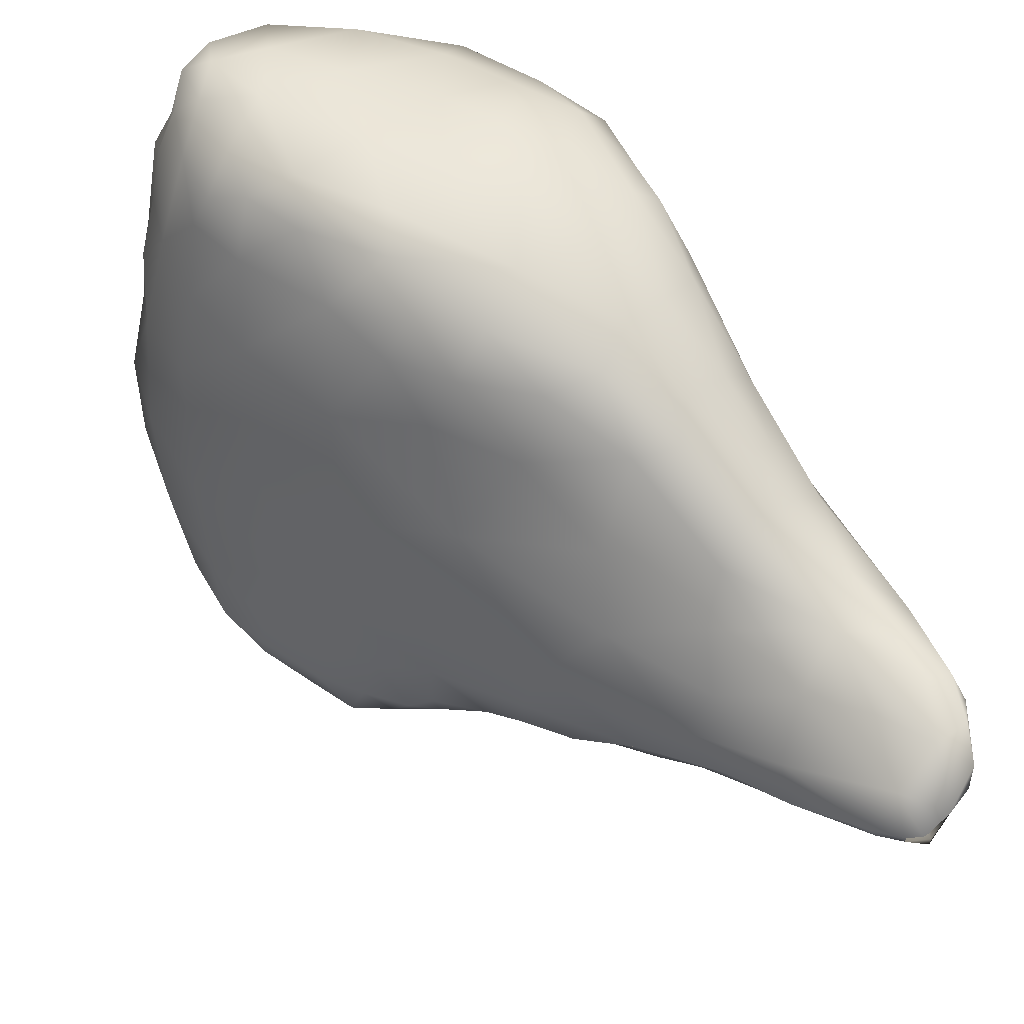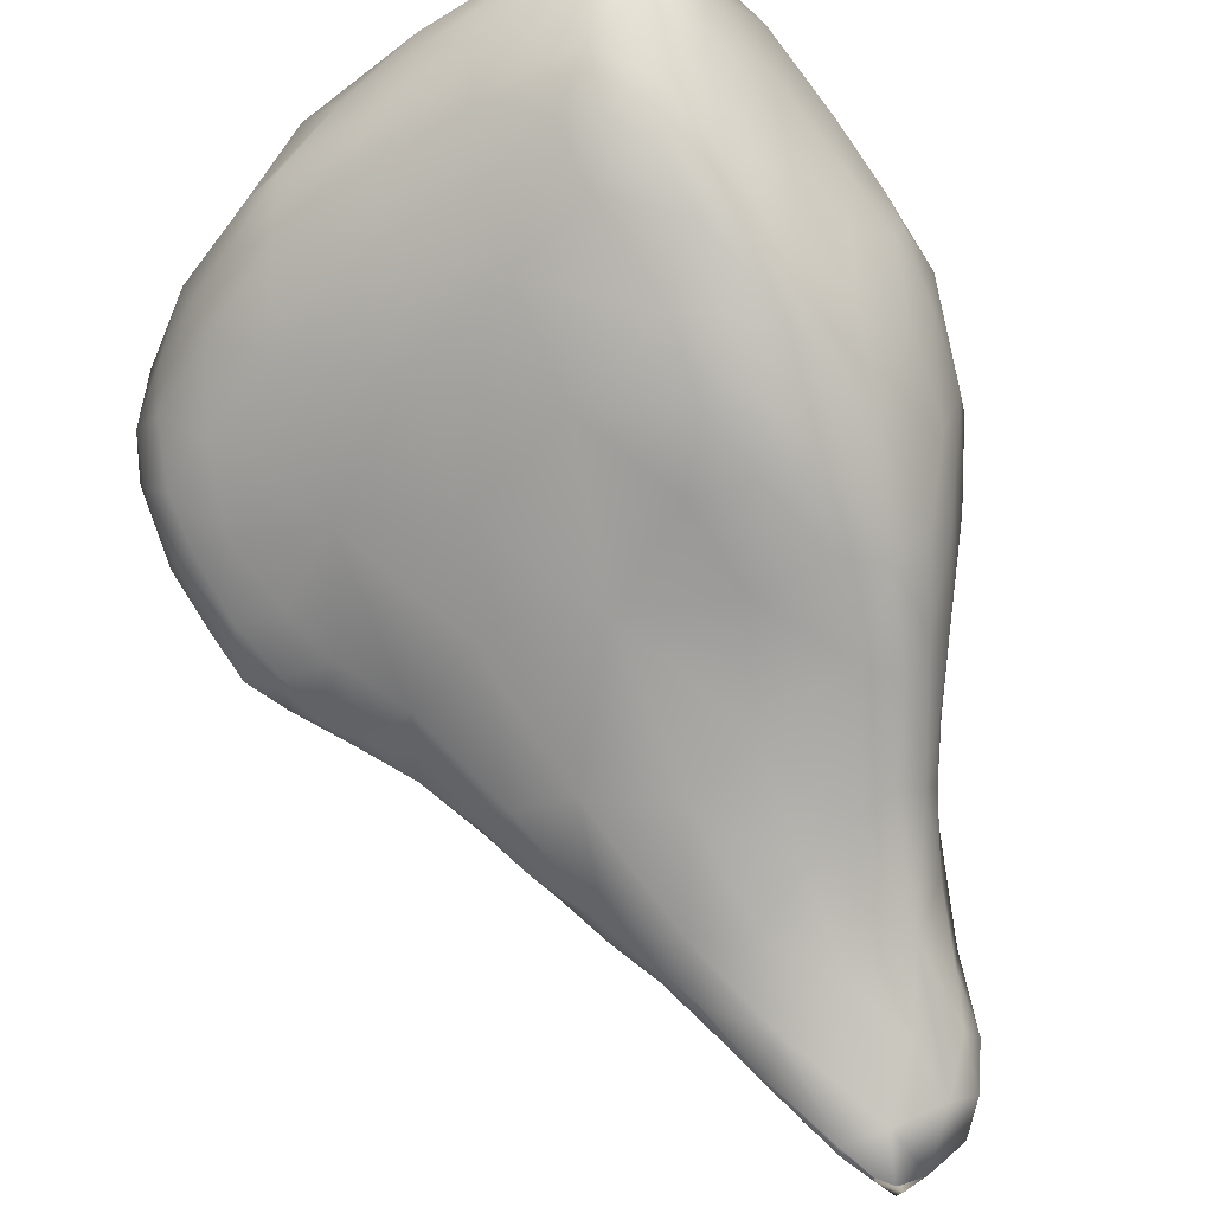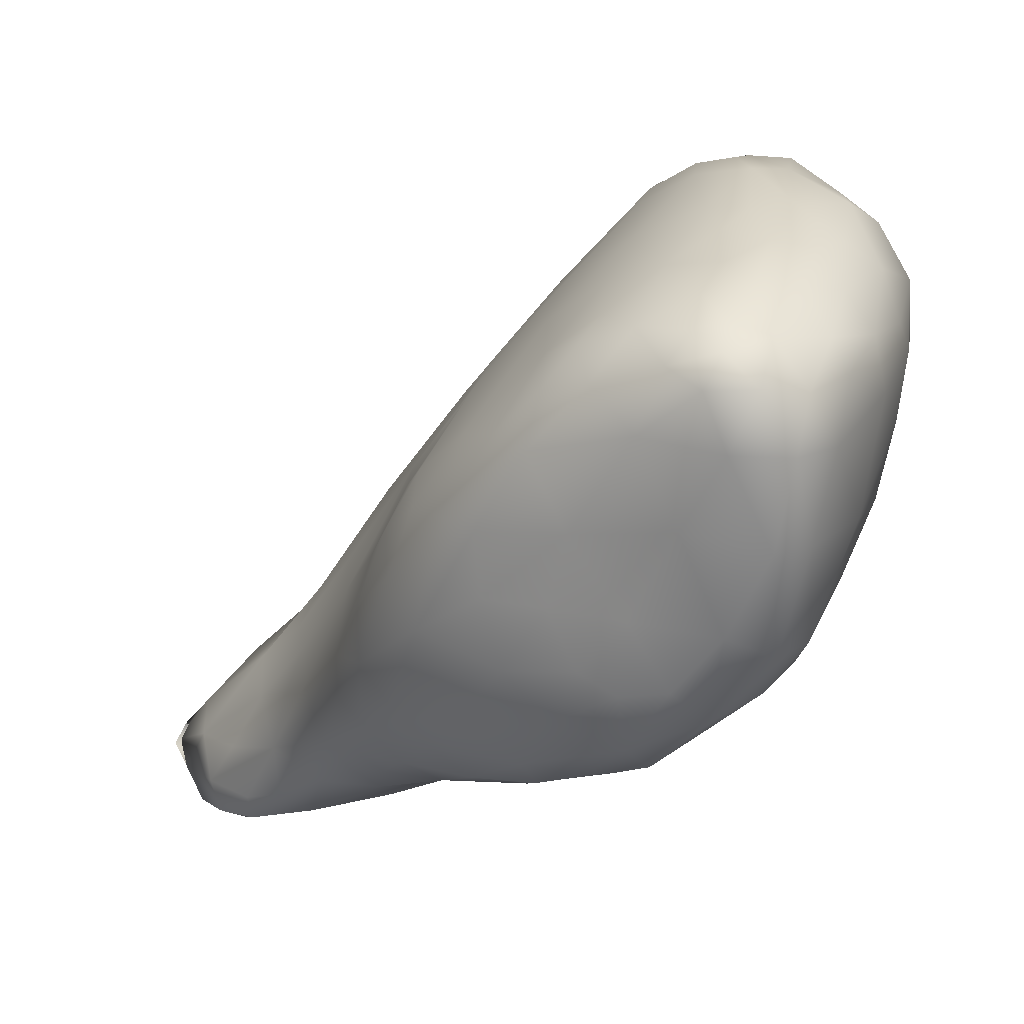
<metadata>
{"format":"obj","ext":"obj","renderer":"f3d","projection":"perspective","resolution":1024,"background":"white","views":[{"elev":-46.2,"azim":77.6,"up":"+Y"},{"elev":-46.0,"azim":32.5,"up":"+Y"},{"elev":34.3,"azim":108.9,"up":"+Z"}]}
</metadata>
<code>
v 6633 4751 3133
v 6655 4764 3133
v 6620 4726 3151
v 6646 4815 3134
v 6675 4837 3139
v 6596 4820 3162
v 6653 4867 3141
v 6593 4702 3169
v 6602 4702 3169
v 6592 4738 3174
v 6679 4800 3144
v 6661 4781 3174
v 6693 4854 3159
v 6620 4901 3166
v 6696 4939 3197
v 6658 4918 3167
v 6690 4846 3188
v 6700 4897 3215
v 6668 5001 3210
v 6621 4992 3204
v 6582 4710 3190
v 6611 4751 3206
v 6559 4738 3210
v 6657 4814 3236
v 6542 4805 3219
v 6553 4917 3217
v 6588 4954 3202
v 6694 5046 3252
v 6565 4736 3222
v 6562 4730 3214
v 6536 4768 3237
v 6720 4963 3272
v 6557 5023 3241
v 6596 5088 3253
v 6655 5075 3256
v 6539 4762 3247
v 6694 4890 3284
v 6511 4809 3275
v 6486 4907 3295
v 6477 5051 3313
v 6734 5049 3298
v 6540 5118 3278
v 6632 4847 3308
v 6498 5111 3303
v 6566 5161 3294
v 6637 5185 3321
v 6718 5141 3327
v 6522 4792 3290
v 6515 4798 3287
v 6555 4816 3309
v 6754 5020 3333
v 6756 4988 3367
v 6456 5164 3345
v 6488 5179 3327
v 6525 5188 3318
v 6474 4867 3323
v 6423 4937 3386
v 6423 5029 3381
v 6493 4831 3315
v 6578 4880 3387
v 6668 4901 3356
v 6780 5071 3366
v 6490 5232 3353
v 6530 5266 3376
v 6490 4852 3352
v 6643 4914 3409
v 6457 4884 3365
v 6424 4919 3406
v 6706 4944 3410
v 6744 4968 3406
v 6788 5047 3390
v 6802 5155 3392
v 6444 5232 3376
v 6725 5261 3390
v 6440 5292 3409
v 6632 5294 3399
v 6826 5115 3427
v 6394 5154 3419
v 6787 5230 3402
v 6441 5373 3473
v 6741 5386 3482
v 6512 4885 3407
v 6437 4918 3435
v 6826 5069 3473
v 6392 5275 3430
v 6802 5306 3446
v 6394 5332 3452
v 6588 5395 3484
v 6394 4957 3453
v 6796 5026 3475
v 6363 5044 3469
v 6872 5216 3470
v 6856 5277 3465
v 6310 5266 3502
v 6678 5453 3531
v 6386 4963 3495
v 6481 4969 3553
v 6575 4950 3504
v 6774 5017 3521
v 6876 5167 3507
v 6906 5304 3513
v 6347 5324 3477
v 6350 5370 3499
v 6862 5376 3512
v 6350 5012 3516
v 6313 5167 3509
v 6291 5344 3529
v 6653 5498 3577
v 6408 4983 3558
v 6664 4986 3530
v 6838 5073 3569
v 6918 5292 3546
v 6239 5318 3572
v 6904 5355 3535
v 6276 5393 3566
v 6910 5430 3573
v 6344 5444 3589
v 6853 5464 3578
v 6360 5001 3547
v 6276 5110 3581
v 6871 5122 3547
v 6909 5210 3579
v 6248 5225 3583
v 6765 5502 3593
v 6314 5050 3582
v 6804 5059 3624
v 6522 5492 3597
v 6359 5059 3659
v 6594 5047 3674
v 6719 5044 3633
v 6264 5088 3629
v 6887 5161 3671
v 6200 5291 3631
v 6217 5367 3615
v 6931 5408 3607
v 6289 5078 3642
v 6927 5272 3674
v 6933 5331 3627
v 6237 5421 3632
v 6290 5478 3665
v 6906 5490 3647
v 6682 5546 3645
v 6856 5535 3659
v 6223 5115 3680
v 6200 5209 3663
v 6185 5405 3676
v 6394 5528 3680
v 6802 5556 3667
v 6256 5094 3666
v 6935 5356 3700
v 6169 5320 3707
v 6935 5401 3678
v 6924 5453 3689
v 6292 5510 3736
v 6566 5565 3692
v 6459 5064 3701
v 6308 5105 3719
v 6781 5087 3716
v 6838 5110 3695
v 6210 5443 3718
v 6893 5553 3736
v 6911 5503 3761
v 6713 5087 3731
v 6244 5115 3720
v 6909 5243 3748
v 6918 5318 3761
v 6164 5229 3738
v 6169 5392 3743
v 6368 5554 3741
v 6848 5576 3729
v 6712 5579 3714
v 6201 5128 3727
v 6186 5169 3730
v 6861 5177 3807
v 6885 5227 3812
v 6353 5558 3791
v 6444 5578 3762
v 6607 5592 3756
v 6379 5158 3829
v 6767 5122 3790
v 6225 5151 3779
v 6286 5140 3775
v 6187 5170 3774
v 6166 5229 3816
v 6155 5289 3799
v 6155 5351 3812
v 6919 5403 3764
v 6171 5407 3809
v 6228 5463 3799
v 6896 5543 3863
v 6743 5598 3820
v 6813 5132 3774
v 6267 5186 3848
v 6299 5517 3815
v 6854 5573 3852
v 6581 5602 3843
v 6654 5143 3832
v 6196 5205 3841
v 6445 5587 3862
v 6778 5179 3858
v 6222 5194 3846
v 6902 5333 3844
v 6902 5448 3872
v 6374 5554 3880
v 6516 5125 3797
v 6871 5278 3913
v 6160 5308 3871
v 6166 5371 3877
v 6211 5424 3874
v 6302 5495 3885
v 6226 5231 3897
v 6836 5230 3901
v 6216 5386 3938
v 6873 5555 3964
v 6556 5604 3918
v 6681 5603 3936
v 6806 5582 3942
v 6465 5583 3952
v 6524 5206 3910
v 6653 5230 3937
v 6757 5260 3959
v 6188 5267 3891
v 6295 5240 3923
v 6883 5395 3962
v 6300 5454 3951
v 6885 5489 3960
v 6378 5520 3952
v 6190 5328 3918
v 6401 5257 3959
v 6240 5296 3941
v 6828 5279 3961
v 6296 5408 3991
v 6583 5596 3963
v 6683 5587 4004
v 6769 5580 4000
v 6335 5305 3986
v 6664 5296 4002
v 6797 5309 4002
v 6750 5318 4013
v 6246 5356 3957
v 6435 5539 3999
v 6554 5293 3998
v 6439 5331 4025
v 6845 5335 3989
v 6314 5361 3996
v 6874 5458 4021
v 6378 5484 3999
v 6862 5512 4026
v 6548 5566 4005
v 6826 5553 4012
v 6389 5364 4029
v 6801 5369 4036
v 6851 5414 4028
v 6462 5510 4031
v 6567 5527 4040
v 6662 5548 4036
v 6748 5556 4030
v 6682 5365 4044
v 6399 5427 4029
v 6848 5470 4052
v 6620 5510 4056
v 6705 5514 4058
v 6462 5400 4055
v 6551 5372 4047
v 6623 5411 4064
v 6765 5425 4064
v 6689 5430 4062
v 6817 5431 4053
v 6526 5466 4052
v 6631 5463 4064
v 6739 5473 4070
v 6794 5506 4047
v 6558 5422 4056
v 6793 5460 4057
v 6794 5492 7313
v 6845 5456 7324
v 6781 5439 7316
v 6460 5411 7313
v 6454 5342 7336
v 6421 5375 7330
v 6579 5319 7359
v 6573 5413 7326
v 6654 5381 7335
v 6705 5437 7321
v 6408 5423 7338
v 6732 5394 7330
v 6789 5375 7344
v 6680 5505 7327
v 6528 5480 7333
v 6843 5533 7338
v 6614 5544 7348
v 6786 5549 7346
v 6369 5273 7408
v 6501 5234 7442
v 6706 5320 7371
v 6379 5351 7361
v 6845 5354 7370
v 6874 5430 7376
v 6341 5435 7376
v 6418 5487 7367
v 6868 5499 7370
v 6517 5555 7374
v 6702 5558 7355
v 6630 5580 7381
v 6843 5578 7410
v 6657 5211 7469
v 6784 5295 7396
v 6736 5260 7421
v 6287 5325 7395
v 6320 5384 7380
v 6412 5534 7412
v 6874 5544 7424
v 6734 5581 7390
v 6839 5259 7447
v 6219 5308 7421
v 6255 5355 7405
v 6871 5327 7433
v 6261 5393 7409
v 6323 5470 7424
v 6895 5396 7471
v 6896 5480 7480
v 6457 5583 7438
v 6544 5589 7416
v 6285 5214 7492
v 6269 5277 7433
v 6199 5346 7436
v 6665 5600 7425
v 6786 5600 7483
v 6386 5140 7581
v 6225 5250 7472
v 6778 5223 7467
v 6188 5277 7479
v 6157 5323 7513
v 6169 5380 7497
v 6231 5416 7465
v 6894 5550 7527
v 6348 5533 7495
v 6871 5569 7481
v 6558 5604 7477
v 6837 5177 7546
v 6876 5214 7561
v 6901 5312 7557
v 6268 5473 7496
v 6663 5608 7515
v 6275 5144 7593
v 6165 5221 7569
v 6155 5395 7569
v 6917 5404 7575
v 6437 5587 7519
v 6862 5580 7557
v 6538 5105 7617
v 6689 5114 7604
v 6771 5158 7553
v 6320 5097 7659
v 6215 5195 7552
v 6148 5286 7604
v 6208 5435 7535
v 6250 5480 7553
v 6363 5561 7565
v 6830 5128 7621
v 6147 5356 7594
v 6927 5316 7646
v 6294 5517 7592
v 6560 5605 7559
v 6908 5232 7667
v 6922 5479 7607
v 6914 5519 7644
v 6439 5585 7597
v 6723 5598 7586
v 6221 5137 7620
v 6187 5163 7617
v 6165 5216 7628
v 6149 5388 7627
v 6208 5444 7618
v 6363 5545 7640
v 6360 5041 7734
v 6764 5097 7656
v 6860 5139 7649
v 6883 5162 7690
v 6449 5013 7765
v 6221 5125 7667
v 6261 5113 7660
v 6149 5341 7641
v 6841 5576 7654
v 6890 5539 7672
v 6595 5590 7639
v 6662 5053 7716
v 6548 5006 7781
v 6205 5184 7702
v 6929 5276 7742
v 6936 5379 7679
v 6284 5498 7654
v 6462 5543 7703
v 6305 5067 7721
v 6265 5094 7712
v 6823 5087 7726
v 6172 5291 7686
v 6176 5388 7677
v 6940 5432 7711
v 6258 5456 7703
v 6342 5491 7722
v 6721 5572 7685
v 6599 5552 7720
v 6763 5059 7748
v 6254 5115 7740
v 6919 5477 7752
v 6857 5113 7747
v 6248 5236 7797
v 6936 5340 7757
v 6228 5340 7772
v 6256 5402 7764
v 6849 5519 7744
v 6720 5012 7830
v 6780 5042 7811
v 6311 5046 7789
v 6258 5143 7777
v 6875 5153 7798
v 6896 5487 7770
v 6552 5499 7794
v 6347 5016 7797
v 6399 4977 7845
v 6630 4964 7879
v 6813 5062 7836
v 6302 5075 7816
v 6309 5425 7796
v 6418 5444 7819
v 6712 5520 7766
v 6909 5259 7828
v 6319 5291 7883
v 6925 5379 7793
v 6305 5358 7842
v 6673 5441 7863
v 6790 5470 7822
v 6521 4923 7913
v 6758 5011 7876
v 6344 5017 7863
v 6320 5148 7868
v 6918 5408 7819
v 6879 5454 7804
v 6372 4984 7877
v 6895 5316 7868
v 6449 4939 7896
v 6711 4971 7931
v 6372 5029 7924
v 6812 5060 7925
v 6850 5142 7902
v 6883 5384 7855
v 6364 5381 7866
v 6812 5404 7871
v 6533 5421 7870
v 6750 5415 7878
v 6425 4929 7937
v 6375 4990 7908
v 6865 5215 7904
v 6341 5219 7905
v 6470 5344 7930
v 6666 4919 7998
v 6762 5006 7947
v 6385 5314 7917
v 6830 5326 7910
v 6591 5352 7938
v 6712 5318 7953
v 6604 4885 7999
v 6410 4949 7952
v 6807 5078 7967
v 6413 5079 7995
v 6809 5121 7979
v 6817 5223 7953
v 6421 5208 7988
v 6478 4884 7982
v 6543 4826 8051
v 6765 5256 7974
v 6460 4882 8016
v 6650 4828 8102
v 6717 4946 8039
v 6764 5028 8022
v 6744 5193 8020
v 6758 5125 8039
v 6464 5261 7989
v 6499 4834 8054
v 6601 4772 8126
v 6453 4929 8036
v 6686 4869 8096
v 6725 5244 8000
v 6563 5241 8022
v 6677 5199 8042
v 6500 4826 8088
v 6752 5062 8062
v 6489 5075 8082
v 6514 5158 8065
v 6490 5217 8016
v 6626 5150 8091
v 6566 4737 8146
v 6535 4776 8115
v 6702 4865 8143
v 6502 4941 8113
v 6516 4822 8127
v 6722 4930 8113
v 6722 4957 8144
v 6712 5133 8072
v 6557 4728 8159
v 6527 5007 8130
v 6708 5043 8127
v 6585 5136 8096
v 6676 5117 8098
v 6548 4751 8149
v 6593 4713 8183
v 6580 5037 8147
v 6646 5064 8138
v 6577 4718 8176
v 6629 4743 8199
v 6674 4813 8172
v 6699 4861 8189
v 6577 4901 8189
v 6707 4959 8180
v 6570 4775 8183
v 6699 4909 8204
v 6611 4953 8201
v 6679 4977 8187
v 6639 4961 8205
v 6636 5007 8170
v 6609 4728 8202
v 6632 4735 8231
v 6658 4790 8224
v 6683 4853 8224
v 6615 4810 8233
v 6628 4893 8223
v 6618 4756 8223
v 6642 4831 8248
v 6662 4889 8222
v 6638 4788 8234
v 6654 4830 8230
f 1 2 3
f 2 1 4
f 2 4 5
f 4 1 6
f 7 5 4
f 8 9 3
f 1 3 10
f 3 9 10
f 6 1 10
f 2 11 12
f 2 5 11
f 11 5 13
f 4 6 14
f 15 13 5
f 16 15 5
f 7 4 14
f 7 16 5
f 16 7 14
f 2 12 3
f 12 11 17
f 11 13 17
f 18 17 13
f 15 18 13
f 16 19 15
f 16 14 20
f 16 20 19
f 21 9 8
f 3 22 8
f 9 21 10
f 22 3 12
f 23 10 21
f 12 24 22
f 25 10 23
f 10 25 6
f 25 26 6
f 14 6 26
f 14 26 27
f 14 27 20
f 15 19 28
f 21 29 30
f 21 8 29
f 8 22 29
f 30 23 21
f 25 23 31
f 18 15 32
f 26 33 27
f 27 33 20
f 34 20 33
f 19 35 28
f 19 20 35
f 23 30 36
f 24 12 37
f 25 31 38
f 39 25 38
f 17 37 12
f 25 39 26
f 39 40 26
f 15 41 32
f 34 33 42
f 34 35 20
f 30 29 36
f 23 36 31
f 24 43 22
f 37 17 18
f 37 18 32
f 26 40 33
f 44 33 40
f 15 28 41
f 33 44 42
f 34 42 45
f 34 46 35
f 45 46 34
f 47 28 35
f 29 48 36
f 49 36 48
f 50 29 22
f 31 36 38
f 22 43 50
f 24 37 43
f 32 41 51
f 51 52 32
f 53 44 40
f 44 54 42
f 35 46 47
f 54 55 42
f 45 42 55
f 48 29 50
f 36 49 38
f 39 38 56
f 57 39 56
f 58 39 57
f 40 39 58
f 44 53 54
f 28 47 41
f 38 49 59
f 48 59 49
f 56 38 59
f 43 60 50
f 61 43 37
f 37 32 52
f 51 41 62
f 54 63 55
f 55 64 45
f 63 64 55
f 45 64 46
f 65 59 48
f 43 66 60
f 61 66 43
f 67 57 56
f 67 68 57
f 37 69 61
f 69 37 70
f 70 37 52
f 52 51 71
f 51 62 71
f 41 72 62
f 41 47 72
f 73 54 53
f 54 73 63
f 47 46 74
f 73 75 63
f 64 76 46
f 74 46 76
f 64 63 75
f 48 50 65
f 59 65 67
f 59 67 56
f 71 62 77
f 40 78 53
f 58 78 40
f 72 77 62
f 47 79 72
f 73 53 78
f 74 79 47
f 75 80 64
f 81 74 76
f 65 50 82
f 50 60 82
f 67 83 68
f 83 67 65
f 61 69 66
f 77 84 71
f 78 85 73
f 73 85 75
f 86 79 74
f 85 87 75
f 80 88 64
f 88 76 64
f 81 86 74
f 80 75 87
f 82 83 65
f 68 83 89
f 68 89 57
f 90 70 52
f 84 52 71
f 58 57 91
f 58 91 78
f 72 92 77
f 92 72 93
f 72 79 93
f 85 78 94
f 93 79 86
f 88 81 76
f 81 88 95
f 89 83 96
f 82 97 83
f 60 98 82
f 60 66 98
f 70 99 69
f 70 90 99
f 89 91 57
f 90 52 84
f 92 100 77
f 92 93 101
f 94 102 85
f 85 102 87
f 102 103 87
f 103 80 87
f 104 86 81
f 89 105 91
f 100 84 77
f 78 91 106
f 94 78 106
f 94 107 102
f 86 104 93
f 107 103 102
f 95 88 108
f 83 109 96
f 97 109 83
f 98 97 82
f 66 110 98
f 89 96 105
f 69 110 66
f 69 99 110
f 111 90 84
f 112 100 92
f 101 112 92
f 107 94 113
f 114 112 101
f 93 114 101
f 107 115 103
f 104 114 93
f 114 104 116
f 80 103 117
f 104 81 118
f 109 119 96
f 105 96 119
f 99 90 111
f 120 91 105
f 111 84 121
f 91 120 106
f 84 100 121
f 100 112 122
f 106 123 94
f 113 94 123
f 117 103 115
f 116 104 118
f 81 95 124
f 118 81 124
f 105 119 125
f 126 99 111
f 121 100 122
f 127 88 80
f 127 80 117
f 88 127 108
f 124 95 108
f 109 128 119
f 98 129 97
f 110 129 98
f 119 128 125
f 99 130 110
f 120 105 125
f 120 125 131
f 121 122 132
f 113 123 133
f 134 113 133
f 107 113 134
f 114 135 112
f 107 134 115
f 114 116 135
f 128 136 125
f 125 136 131
f 111 121 132
f 137 132 122
f 106 120 123
f 122 112 138
f 112 135 138
f 134 139 115
f 115 139 117
f 117 139 140
f 116 118 141
f 135 116 141
f 108 142 124
f 143 118 124
f 142 108 127
f 110 130 129
f 99 126 130
f 144 120 131
f 123 120 145
f 139 134 146
f 117 140 147
f 118 143 141
f 124 142 148
f 131 136 149
f 131 149 144
f 120 144 145
f 122 138 137
f 137 138 150
f 133 151 134
f 151 146 134
f 138 135 152
f 135 153 152
f 147 140 154
f 117 147 127
f 124 148 143
f 142 127 155
f 128 109 156
f 97 156 109
f 157 136 128
f 126 158 130
f 149 136 157
f 126 159 158
f 111 132 159
f 145 133 123
f 133 145 151
f 138 152 150
f 140 139 160
f 140 160 154
f 135 141 153
f 141 161 162
f 162 153 141
f 161 141 143
f 127 147 155
f 97 129 156
f 130 163 129
f 130 158 163
f 149 157 164
f 126 111 159
f 164 144 149
f 132 137 165
f 166 165 137
f 151 145 167
f 166 137 150
f 168 146 151
f 146 168 160
f 139 146 160
f 147 154 169
f 143 148 170
f 161 143 170
f 142 155 171
f 148 142 171
f 170 148 171
f 144 172 173
f 164 172 144
f 145 144 173
f 174 159 132
f 175 174 132
f 173 167 145
f 132 165 175
f 169 154 176
f 147 169 177
f 147 177 155
f 178 171 155
f 128 179 157
f 156 179 128
f 158 180 163
f 164 181 172
f 157 182 164
f 172 183 173
f 167 173 184
f 167 185 151
f 185 186 151
f 151 186 168
f 166 150 187
f 150 152 187
f 168 188 160
f 152 153 187
f 160 189 154
f 190 162 161
f 169 176 177
f 155 177 178
f 171 178 191
f 170 171 191
f 181 164 182
f 192 180 158
f 159 192 158
f 172 181 183
f 193 181 182
f 159 174 192
f 183 184 173
f 184 185 167
f 160 188 189
f 187 153 162
f 154 189 194
f 194 176 154
f 161 195 190
f 195 161 170
f 177 196 178
f 179 182 157
f 163 197 129
f 180 197 163
f 181 198 183
f 168 186 188
f 177 176 199
f 177 199 196
f 178 196 191
f 195 170 191
f 200 197 180
f 192 200 180
f 193 201 181
f 175 165 202
f 165 166 202
f 202 166 187
f 187 162 203
f 162 190 203
f 204 176 194
f 156 129 205
f 205 129 197
f 174 200 192
f 201 198 181
f 206 174 175
f 175 202 206
f 184 207 185
f 185 207 186
f 208 188 186
f 189 188 209
f 189 210 194
f 210 204 194
f 176 204 199
f 179 156 205
f 179 193 182
f 201 211 198
f 193 211 201
f 206 212 174
f 198 184 183
f 208 209 188
f 213 209 208
f 189 209 210
f 214 190 195
f 199 215 196
f 191 196 216
f 195 191 217
f 174 212 200
f 207 208 186
f 199 218 215
f 196 215 216
f 191 216 217
f 205 219 179
f 200 220 197
f 221 220 200
f 212 221 200
f 198 222 184
f 222 198 211
f 193 223 211
f 184 222 207
f 203 224 202
f 213 225 209
f 209 225 210
f 203 190 226
f 204 227 218
f 204 218 199
f 205 197 219
f 223 193 179
f 208 207 228
f 228 213 208
f 202 187 203
f 227 210 225
f 210 227 204
f 190 214 226
f 219 197 220
f 229 223 179
f 219 229 179
f 211 230 222
f 230 211 223
f 212 231 221
f 212 206 231
f 222 228 207
f 213 232 225
f 217 214 195
f 215 218 233
f 216 215 233
f 216 233 234
f 216 234 235
f 236 223 229
f 237 220 221
f 231 238 221
f 230 223 236
f 221 239 237
f 222 230 228
f 240 228 230
f 206 202 224
f 228 240 213
f 232 213 240
f 203 226 224
f 227 241 218
f 217 216 235
f 219 242 229
f 219 220 242
f 242 220 237
f 229 243 236
f 239 221 238
f 231 244 238
f 231 206 244
f 230 245 240
f 236 245 230
f 244 206 224
f 245 232 240
f 224 226 246
f 225 247 227
f 247 241 227
f 226 214 248
f 233 218 249
f 218 241 249
f 233 249 234
f 235 250 217
f 250 214 217
f 251 236 243
f 238 252 239
f 244 252 238
f 251 245 236
f 224 253 244
f 253 224 246
f 232 247 225
f 246 226 248
f 241 247 254
f 214 250 248
f 241 254 249
f 255 256 249
f 256 257 234
f 234 249 256
f 234 257 235
f 242 243 229
f 237 239 258
f 258 242 237
f 252 258 239
f 252 244 253
f 251 259 245
f 245 259 232
f 260 253 246
f 232 259 247
f 248 260 246
f 247 259 254
f 255 261 256
f 262 256 261
f 249 254 255
f 257 256 262
f 235 257 250
f 243 263 251
f 264 263 243
f 242 264 243
f 264 242 258
f 258 265 264
f 258 252 266
f 263 259 251
f 258 267 265
f 266 267 258
f 268 266 252
f 252 253 268
f 253 260 268
f 269 259 263
f 267 270 265
f 267 271 270
f 266 271 267
f 269 270 261
f 262 261 270
f 271 262 270
f 259 269 254
f 261 255 269
f 272 262 271
f 272 260 248
f 255 254 269
f 248 250 272
f 257 262 272
f 250 257 272
f 273 263 264
f 264 265 273
f 273 269 263
f 274 266 268
f 265 270 273
f 274 271 266
f 268 260 274
f 270 269 273
f 274 272 271
f 260 272 274

</code>
